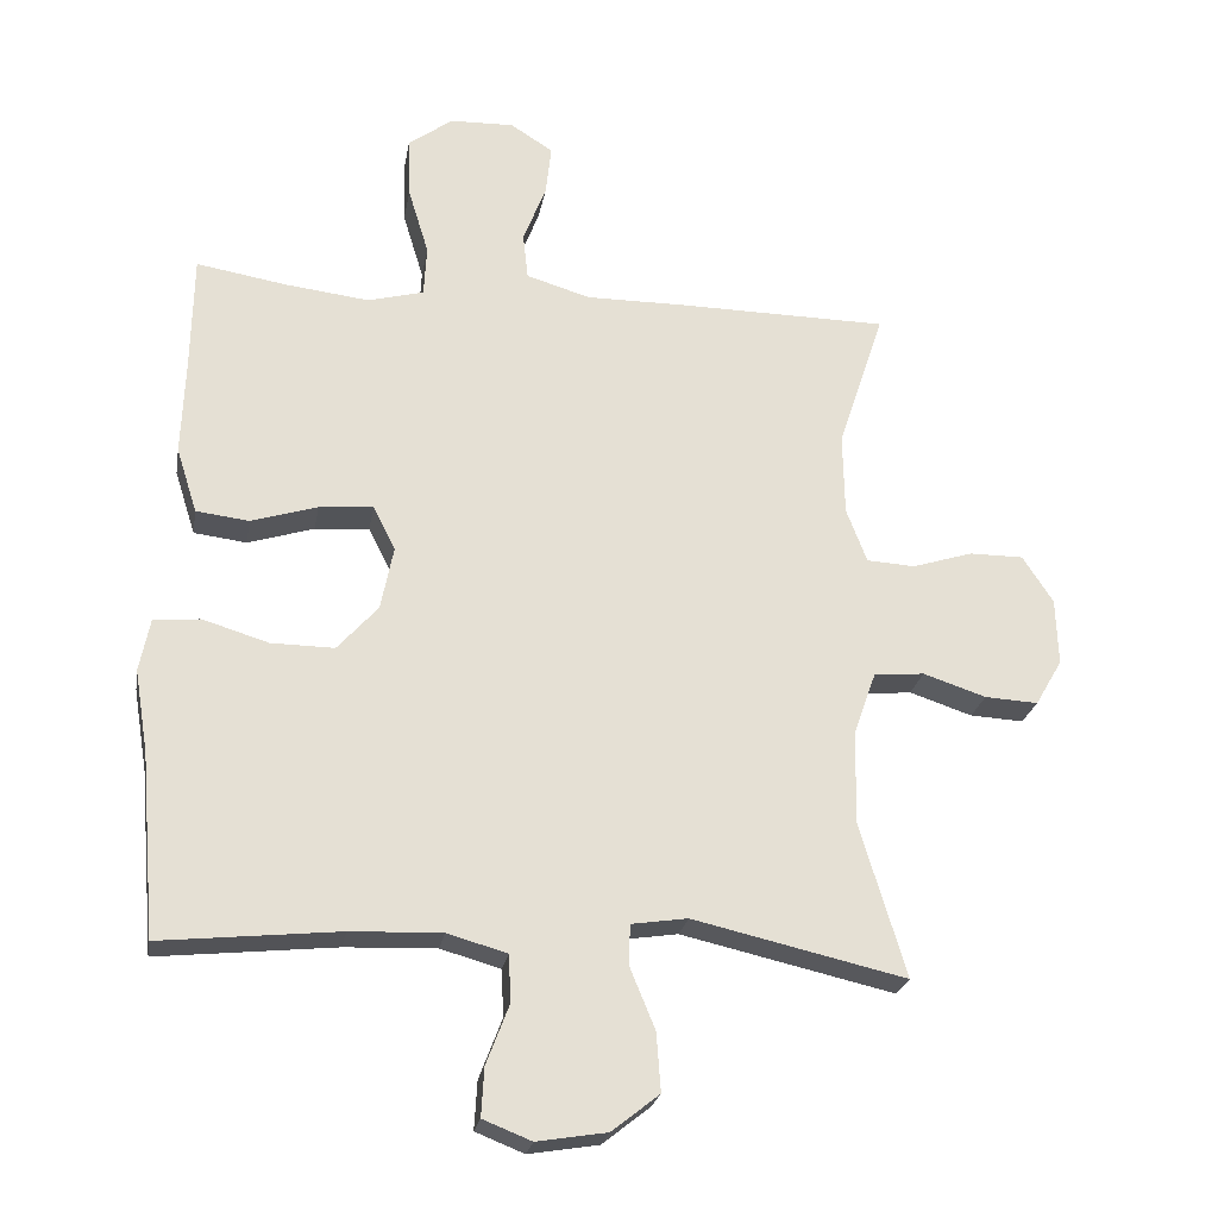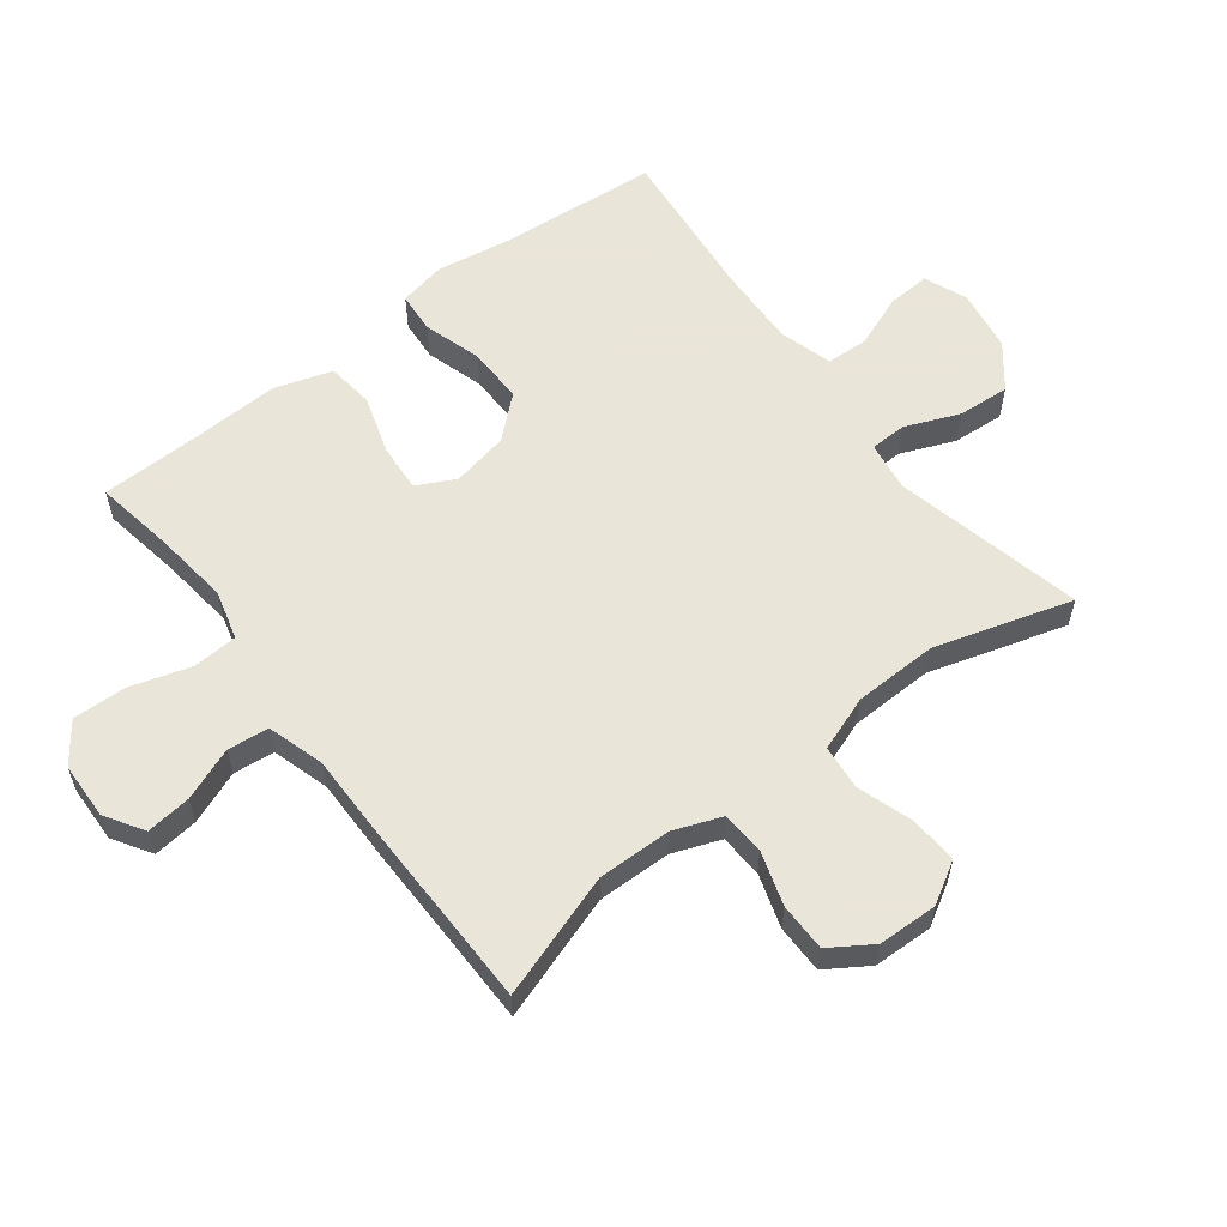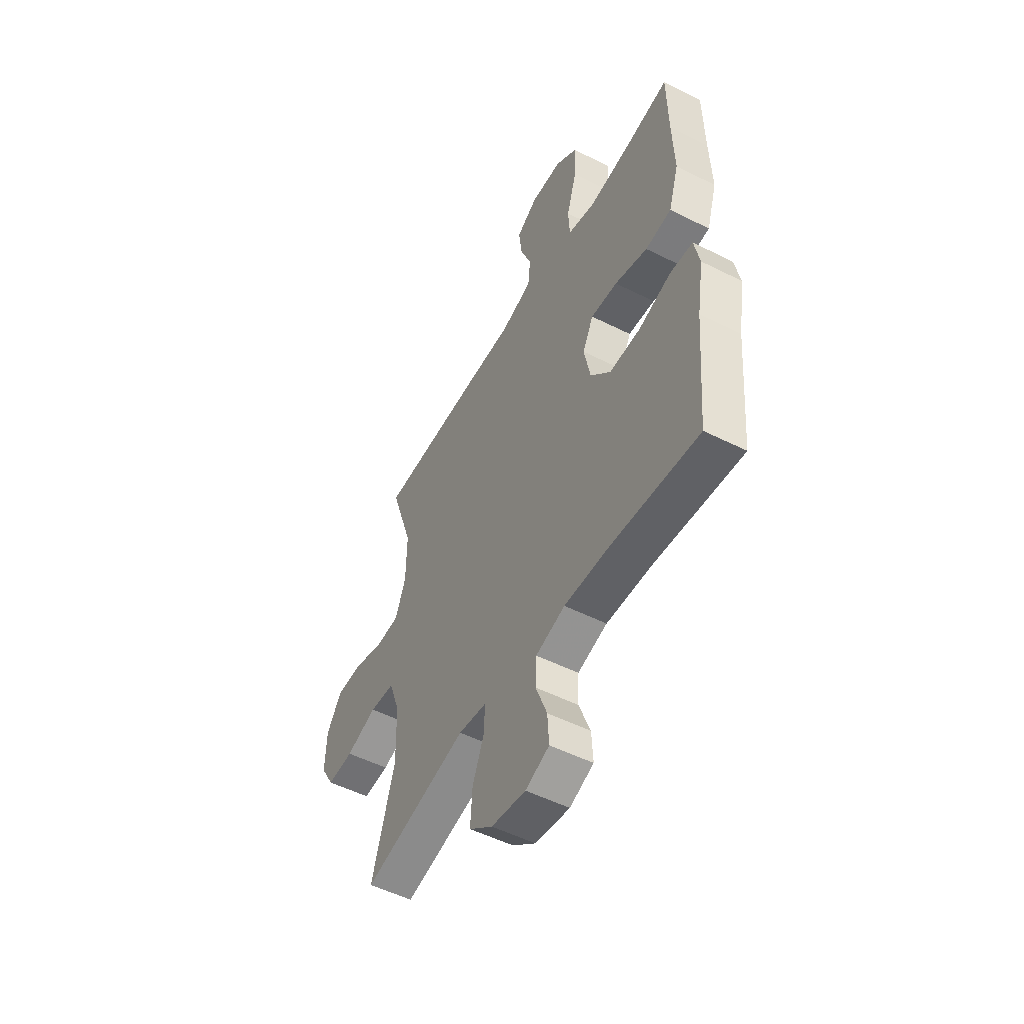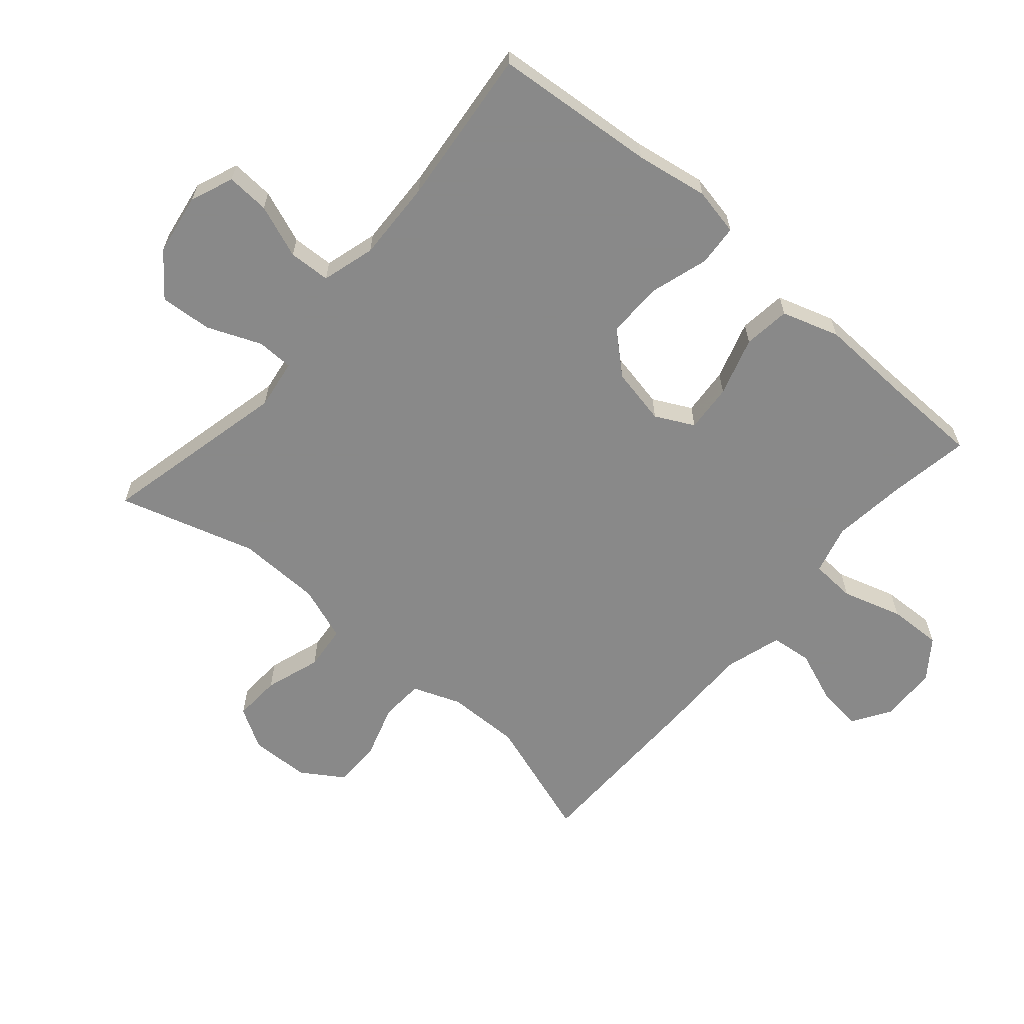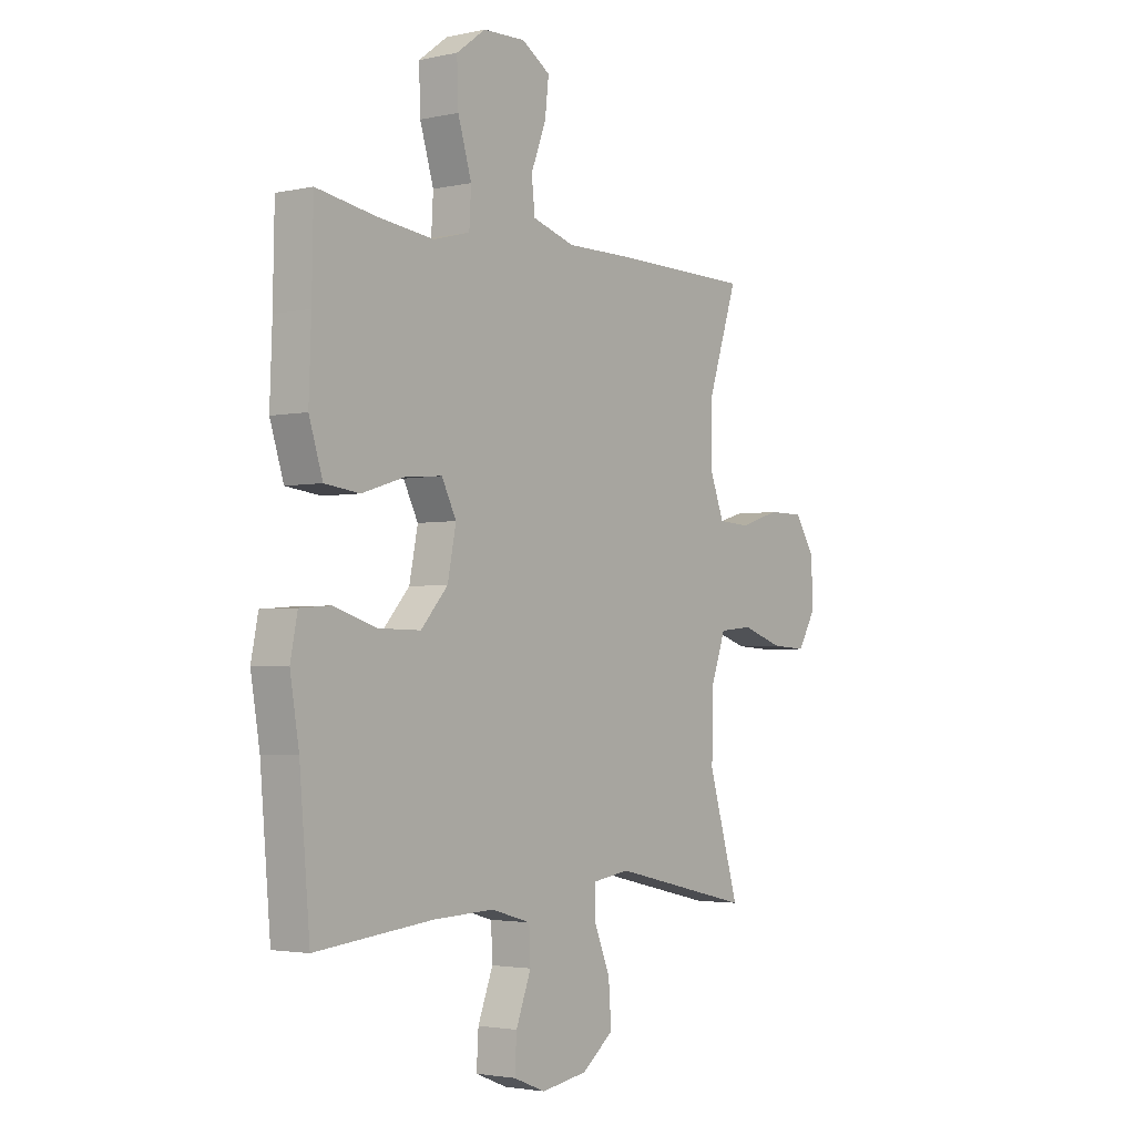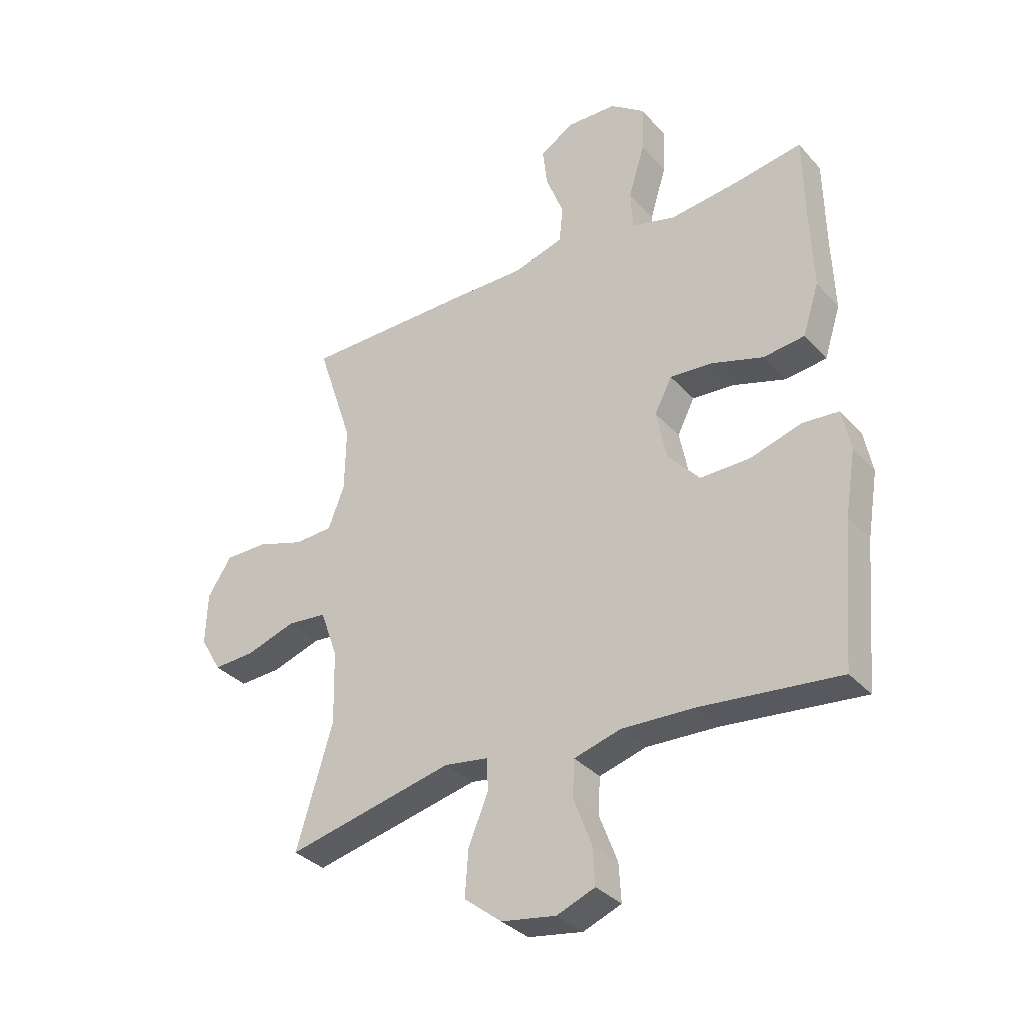
<metadata>
{"format":"obj","ext":"obj","renderer":"f3d","projection":"perspective","resolution":1024,"background":"white","views":[{"elev":-24.1,"azim":-9.8,"up":"+Z"},{"elev":58.6,"azim":52.5,"up":"+Y"},{"elev":-52.2,"azim":-118.5,"up":"+Z"},{"elev":-63.0,"azim":-130.8,"up":"+Y"},{"elev":-2.8,"azim":-53.0,"up":"+Z"},{"elev":-33.9,"azim":-145.0,"up":"+Z"}]}
</metadata>
<code>
v -0.5 0.07 -0.5
v -0.522 0.07 -0.244
v -0.541 0.07 -0.129
v -0.526 0.07 -0.054
v -0.461 0.07 -0.049
v -0.369 0.07 -0.077
v -0.28 0.07 -0.078
v -0.223 0.07 -0.014
v -0.205 0.07 0.076
v -0.236 0.07 0.137
v -0.312 0.07 0.131
v -0.405 0.07 0.102
v -0.479 0.07 0.111
v -0.508 0.07 0.202
v -0.503 0.07 0.338
v -0.5 0.07 0.5
v -0.374 0.07 0.479
v -0.255 0.07 0.465
v -0.177 0.07 0.486
v -0.173 0.07 0.557
v -0.202 0.07 0.652
v -0.205 0.07 0.737
v -0.143 0.07 0.783
v -0.053 0.07 0.786
v 0.007 0.07 0.748
v -0.001 0.07 0.677
v -0.033 0.07 0.594
v -0.026 0.07 0.529
v 0.064 0.07 0.502
v 0.201 0.07 0.503
v 0.5 0.07 0.5
v 0.435 0.07 0.304
v 0.437 0.07 0.188
v 0.466 0.07 0.112
v 0.534 0.07 0.108
v 0.619 0.07 0.135
v 0.695 0.07 0.135
v 0.738 0.07 0.069
v 0.741 0.07 -0.025
v 0.703 0.07 -0.09
v 0.628 0.07 -0.086
v 0.54 0.07 -0.057
v 0.469 0.07 -0.064
v 0.438 0.07 -0.151
v 0.435 0.07 -0.283
v 0.5 0.07 -0.5
v 0.201 0.07 -0.432
v 0.122 0.07 -0.444
v 0.121 0.07 -0.502
v 0.156 0.07 -0.587
v 0.162 0.07 -0.669
v 0.095 0.07 -0.722
v -0.003 0.07 -0.738
v -0.071 0.07 -0.711
v -0.067 0.07 -0.643
v -0.035 0.07 -0.559
v -0.038 0.07 -0.493
v -0.122 0.07 -0.469
v -0.25 0.07 -0.474
v -0.5 0 -0.5
v -0.522 0 -0.244
v -0.541 0 -0.129
v -0.526 0 -0.054
v -0.461 0 -0.049
v -0.369 0 -0.077
v -0.28 0 -0.078
v -0.223 0 -0.014
v -0.205 0 0.076
v -0.236 0 0.137
v -0.312 0 0.131
v -0.405 0 0.102
v -0.479 0 0.111
v -0.508 0 0.202
v -0.503 0 0.338
v -0.5 0 0.5
v -0.374 0 0.479
v -0.255 0 0.465
v -0.177 0 0.486
v -0.173 0 0.557
v -0.202 0 0.652
v -0.205 0 0.737
v -0.143 0 0.783
v -0.053 0 0.786
v 0.007 0 0.748
v -0.001 0 0.677
v -0.033 0 0.594
v -0.026 0 0.529
v 0.064 0 0.502
v 0.201 0 0.503
v 0.5 0 0.5
v 0.435 0 0.304
v 0.437 0 0.188
v 0.466 0 0.112
v 0.534 0 0.108
v 0.619 0 0.135
v 0.695 0 0.135
v 0.738 0 0.069
v 0.741 0 -0.025
v 0.703 0 -0.09
v 0.628 0 -0.086
v 0.54 0 -0.057
v 0.469 0 -0.064
v 0.438 0 -0.151
v 0.435 0 -0.283
v 0.5 0 -0.5
v 0.201 0 -0.432
v 0.122 0 -0.444
v 0.121 0 -0.502
v 0.156 0 -0.587
v 0.162 0 -0.669
v 0.095 0 -0.722
v -0.003 0 -0.738
v -0.071 0 -0.711
v -0.067 0 -0.643
v -0.035 0 -0.559
v -0.038 0 -0.493
v -0.122 0 -0.469
v -0.25 0 -0.474
f 53 54 55 56
f 53 56 57
f 52 53 57
f 49 50 51 52
f 48 49 52 57
f 45 46 47
f 44 45 47 48
f 43 44 48 57
f 39 40 41 42
f 39 42 43
f 38 39 43
f 35 36 37 38
f 34 35 38 43
f 33 34 43 57
f 29 30 31 32
f 28 29 32 33
f 24 25 26 27
f 22 23 24 27
f 20 21 22 27
f 19 20 27 28
f 15 16 17
f 15 17 18
f 14 15 18 19
f 11 12 13 14
f 10 11 14 19
f 3 4 5 6
f 2 3 6 7
f 59 1 2 7
f 58 59 7 8
f 57 58 8 9
f 33 57 9
f 19 28 33
f 9 10 19 33
f 115 114 113 112
f 116 115 112
f 116 112 111
f 111 110 109 108
f 116 111 108 107
f 106 105 104
f 107 106 104 103
f 116 107 103 102
f 101 100 99 98
f 102 101 98
f 102 98 97
f 97 96 95 94
f 102 97 94 93
f 116 102 93 92
f 91 90 89 88
f 92 91 88 87
f 86 85 84 83
f 86 83 82 81
f 86 81 80 79
f 87 86 79 78
f 76 75 74
f 77 76 74
f 78 77 74 73
f 73 72 71 70
f 78 73 70 69
f 65 64 63 62
f 66 65 62 61
f 66 61 60 118
f 67 66 118 117
f 68 67 117 116
f 68 116 92
f 92 87 78
f 92 78 69 68
f 1 60 61 2
f 2 61 62 3
f 3 62 63 4
f 4 63 64 5
f 5 64 65 6
f 6 65 66 7
f 7 66 67 8
f 8 67 68 9
f 9 68 69 10
f 10 69 70 11
f 11 70 71 12
f 12 71 72 13
f 13 72 73 14
f 14 73 74 15
f 15 74 75 16
f 16 75 76 17
f 17 76 77 18
f 18 77 78 19
f 19 78 79 20
f 20 79 80 21
f 21 80 81 22
f 22 81 82 23
f 23 82 83 24
f 24 83 84 25
f 25 84 85 26
f 26 85 86 27
f 27 86 87 28
f 28 87 88 29
f 29 88 89 30
f 30 89 90 31
f 31 90 91 32
f 32 91 92 33
f 33 92 93 34
f 34 93 94 35
f 35 94 95 36
f 36 95 96 37
f 37 96 97 38
f 38 97 98 39
f 39 98 99 40
f 40 99 100 41
f 41 100 101 42
f 42 101 102 43
f 43 102 103 44
f 44 103 104 45
f 45 104 105 46
f 46 105 106 47
f 47 106 107 48
f 48 107 108 49
f 49 108 109 50
f 50 109 110 51
f 51 110 111 52
f 52 111 112 53
f 53 112 113 54
f 54 113 114 55
f 55 114 115 56
f 56 115 116 57
f 57 116 117 58
f 58 117 118 59
f 59 118 60 1

</code>
